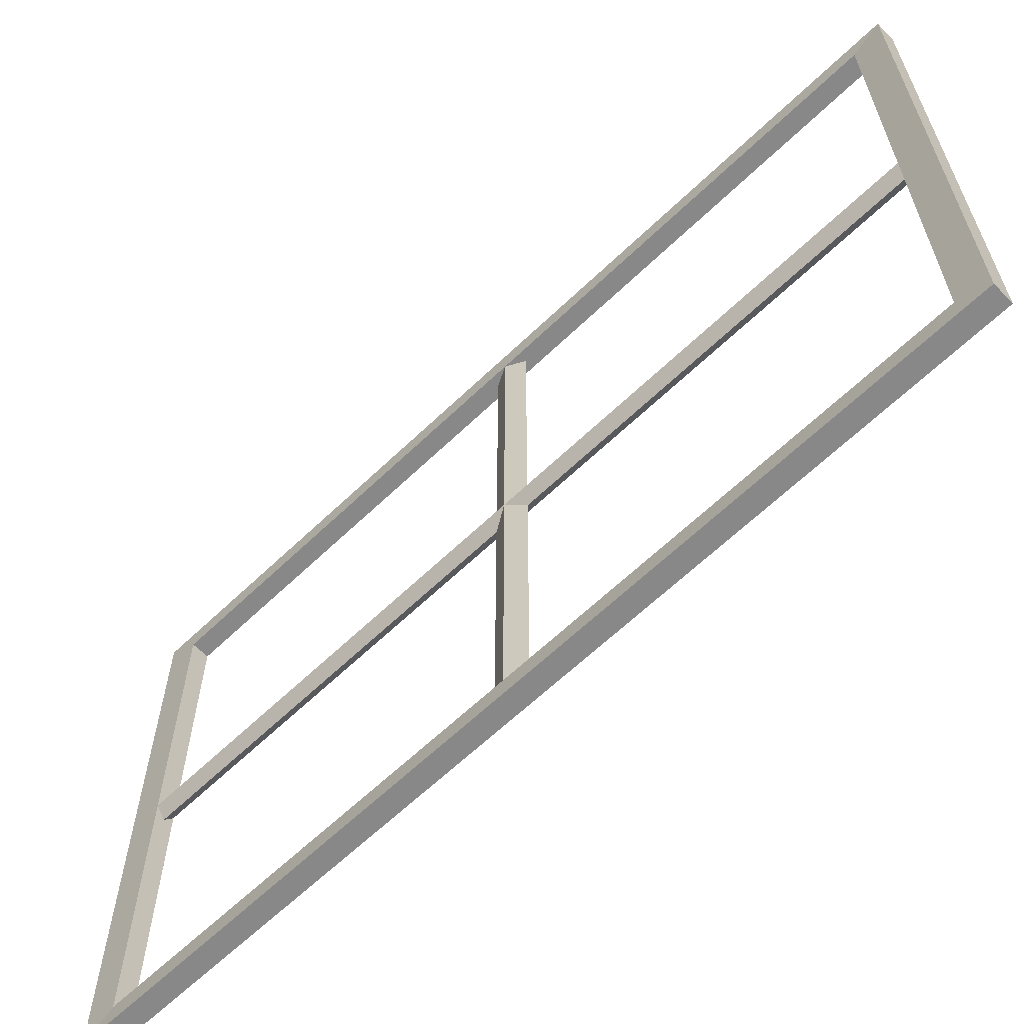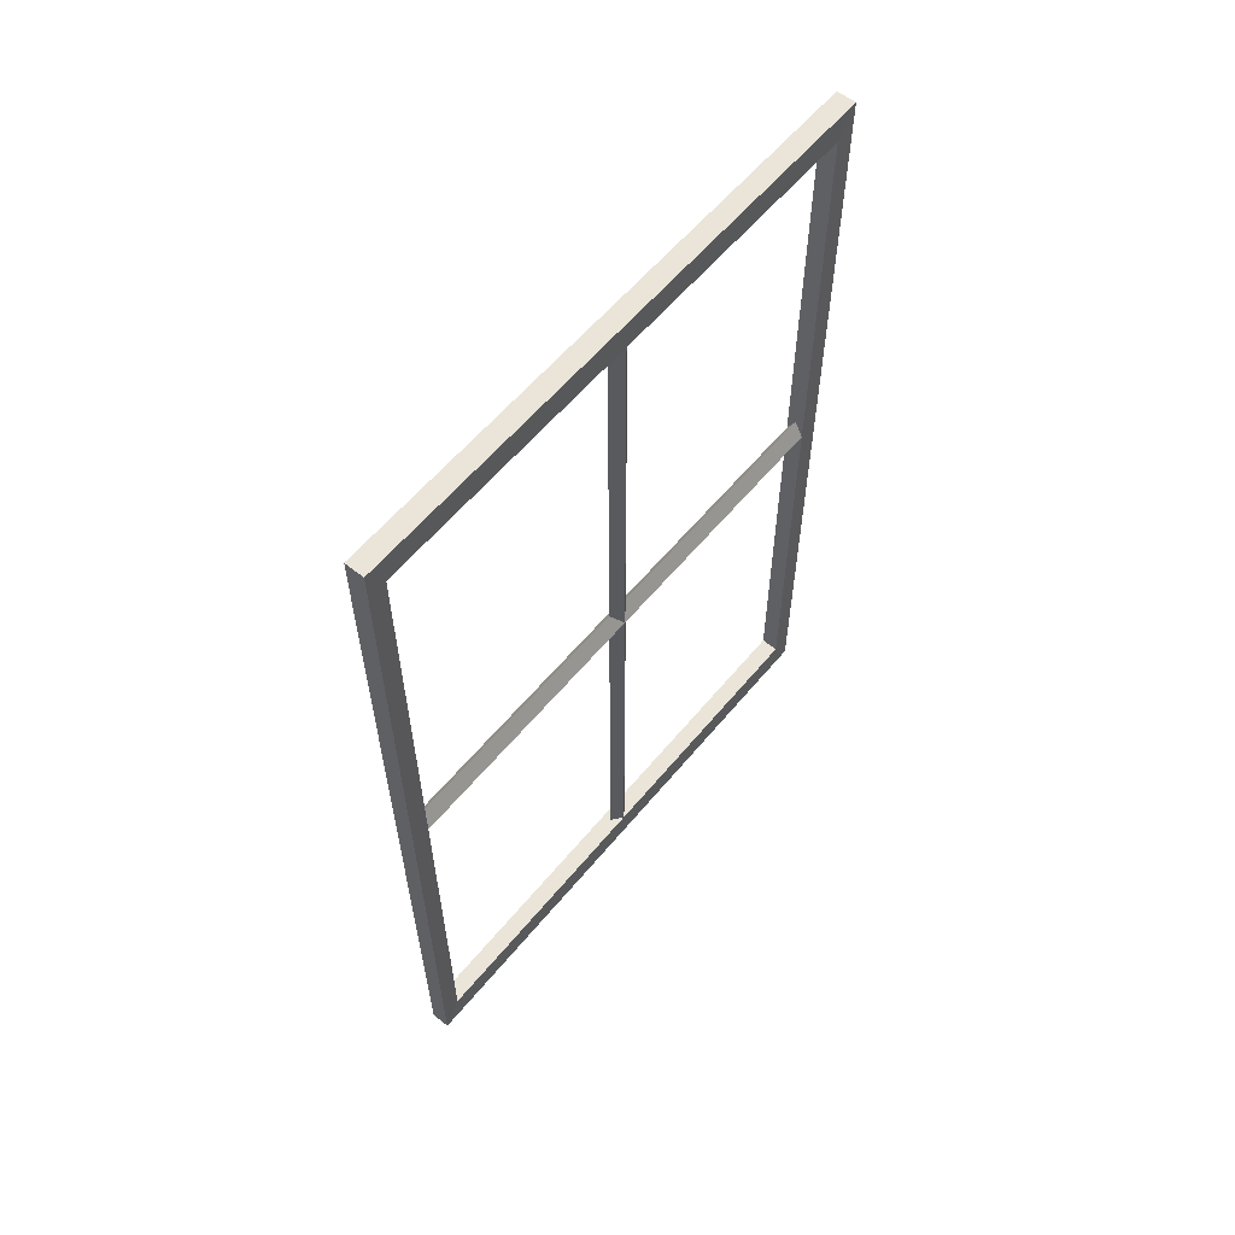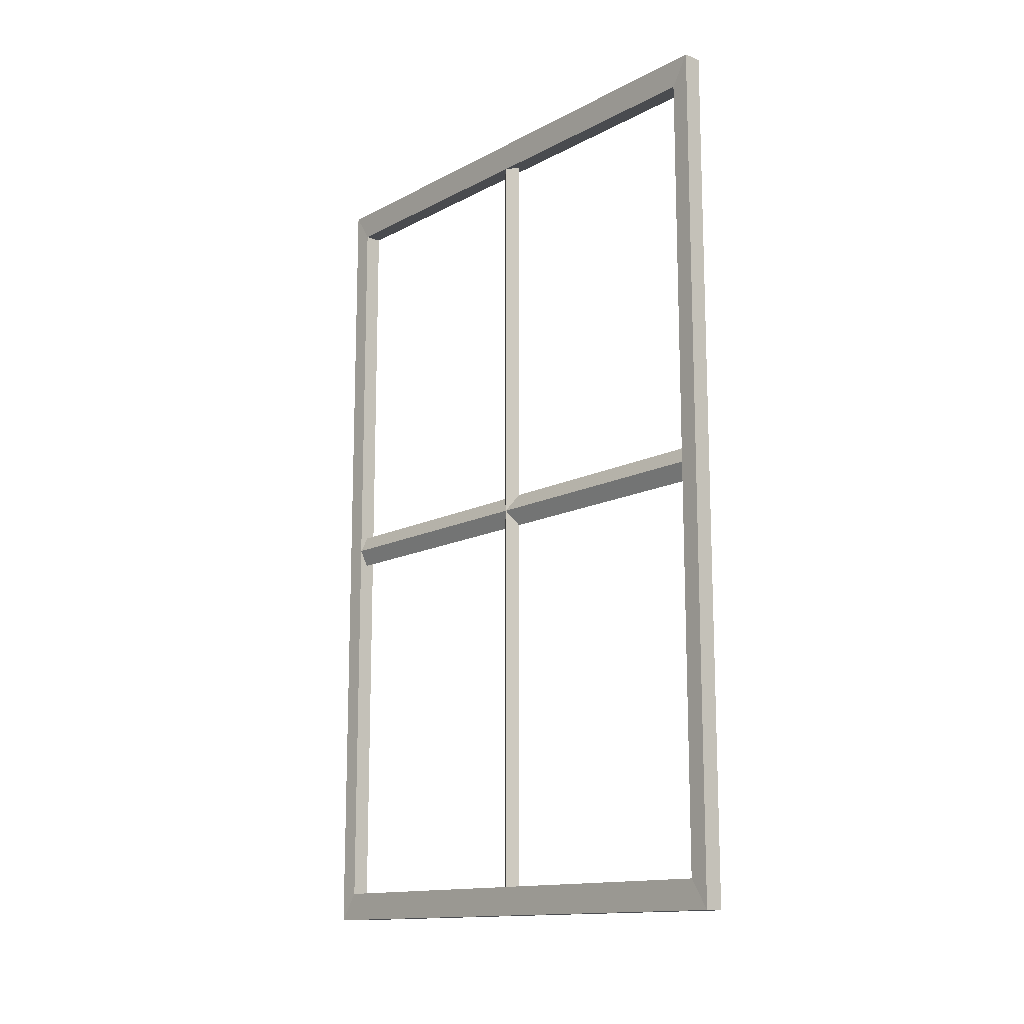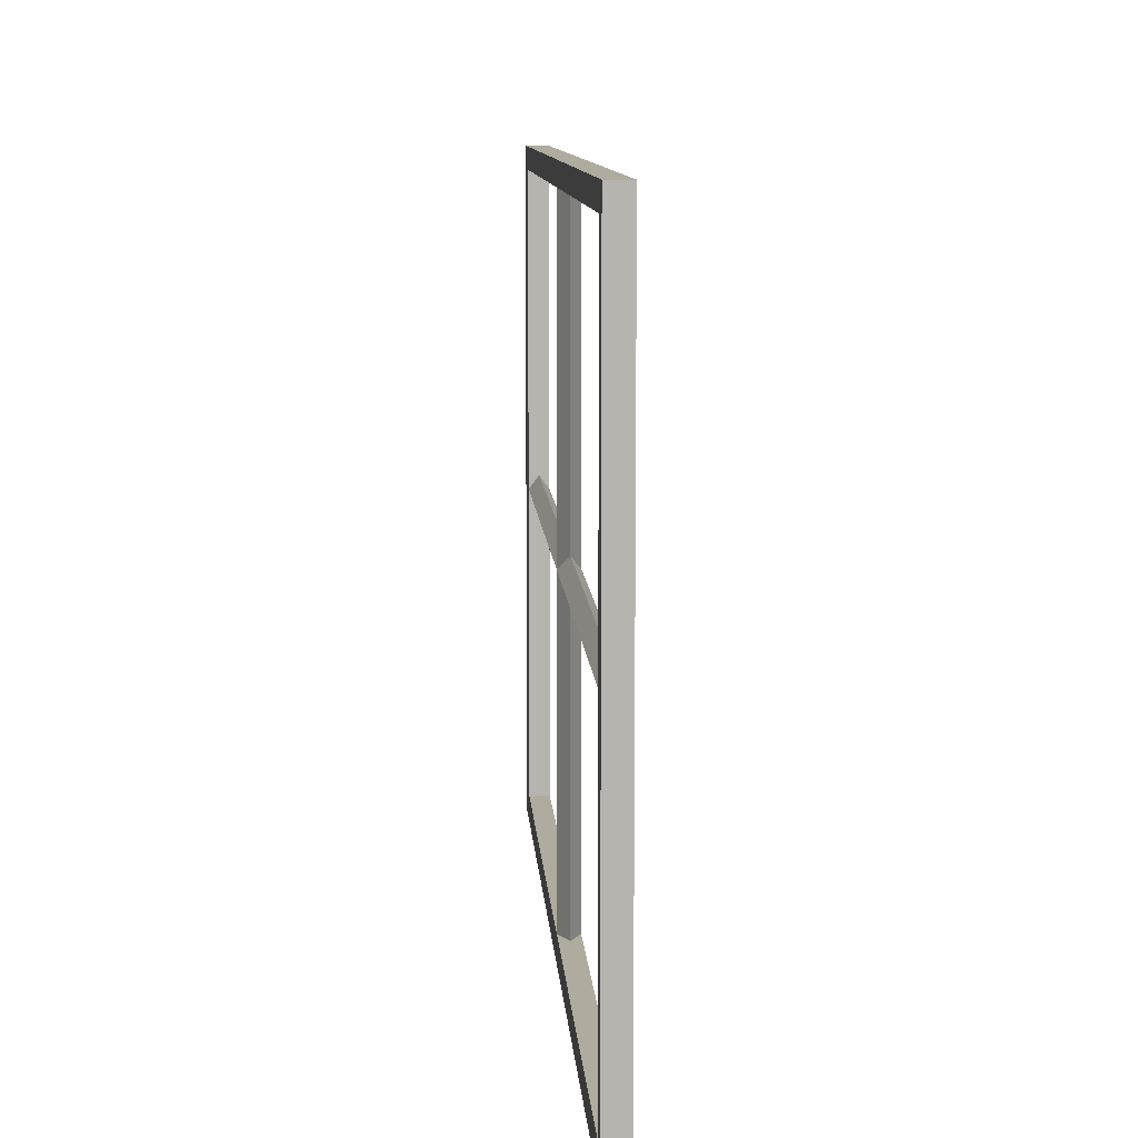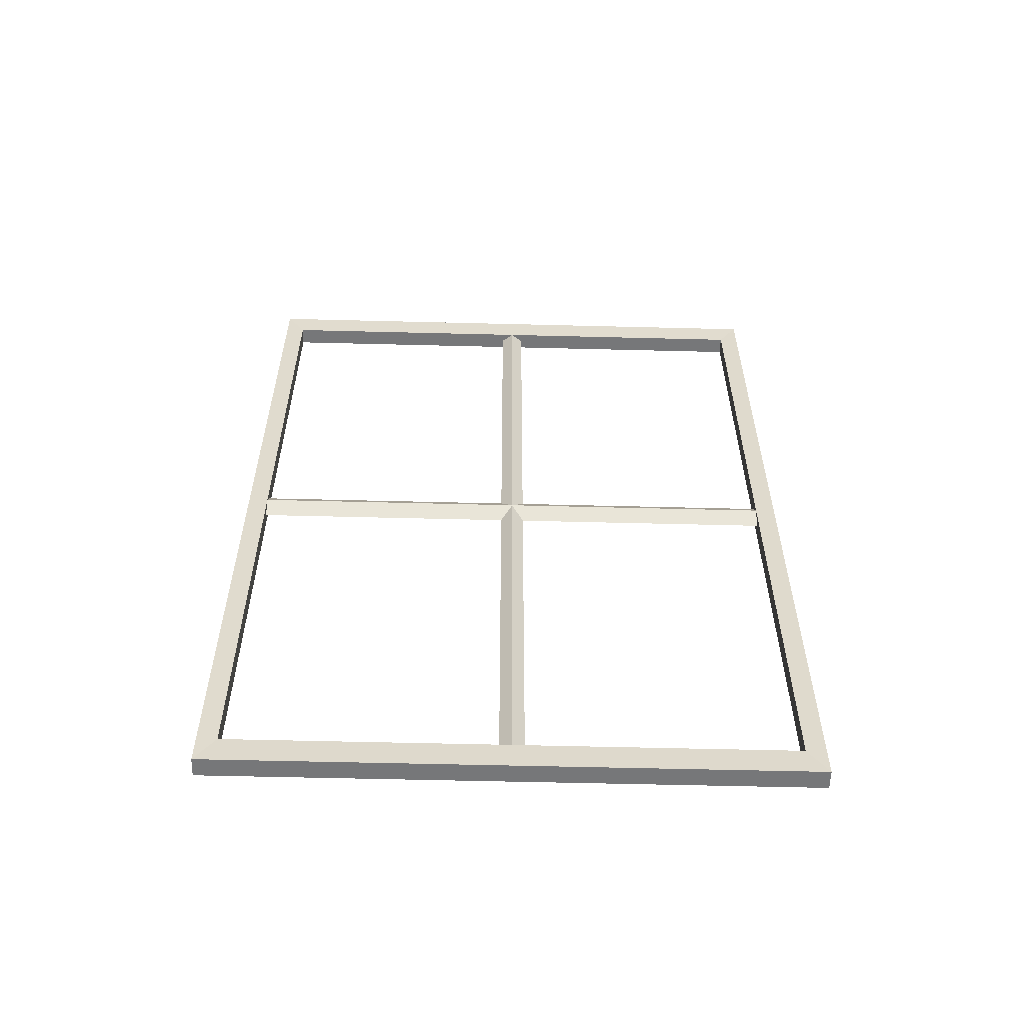
<metadata>
{"format":"obj","ext":"obj","renderer":"f3d","projection":"perspective","resolution":1024,"background":"white","views":[{"elev":-62.9,"azim":134.2,"up":"+Y"},{"elev":59.0,"azim":39.3,"up":"+Z"},{"elev":-13.8,"azim":-40.7,"up":"+Z"},{"elev":9.7,"azim":176.4,"up":"+Y"},{"elev":-57.1,"azim":-91.5,"up":"+Z"}]}
</metadata>
<code>
o window_Cube.007
v 2.758 1.015 0.36
v 2.727 1.015 0.36
v 2.727 1.015 -0.36
v 2.758 1.015 -0.36
v 2.758 1.493 1.08
v 2.727 1.493 1.08
v 2.727 1.015 1.08
v 2.758 1.015 1.08
v 2.758 1.493 -0.36
v 2.727 1.493 -0.36
v 2.758 1.97 0.36
v 2.758 1.97 -0.36
v 2.727 1.97 -0.36
v 2.727 1.97 0.36
v 2.743 1.938 -0.3114
v 2.728 1.938 -0.3114
v 2.728 1.493 -0.3114
v 2.728 1.493 -0.3114
v 2.743 1.512 -0.3114
v 2.743 1.938 1.031
v 2.728 1.938 1.031
v 2.728 1.938 0.36
v 2.728 1.938 0.36
v 2.743 1.938 0.3881
v 2.743 1.048 1.031
v 2.743 1.048 0.3881
v 2.728 1.048 0.36
v 2.728 1.048 0.36
v 2.728 1.048 1.031
v 2.727 1.97 1.08
v 2.757 1.493 -0.3114
v 2.757 1.048 -0.3114
v 2.757 1.938 0.36
v 2.757 1.938 -0.3114
v 2.728 1.493 1.031
v 2.757 1.048 0.36
v 2.757 1.048 1.031
v 2.757 1.493 1.031
v 2.758 1.97 1.08
v 2.757 1.938 1.031
v 2.743 1.473 1.031
v 2.757 1.493 1.031
v 2.728 1.048 -0.3114
v 2.757 1.493 -0.3114
v 2.743 1.473 -0.3114
v 2.743 1.048 -0.3114
v 2.757 1.938 0.36
v 2.743 1.938 0.3319
v 2.743 1.048 0.3319
v 2.757 1.048 0.36
v 2.728 1.493 1.031
v 2.743 1.512 1.031
f 1 2 3 4
f 5 6 7 8
f 9 4 3 10
f 11 12 13 14
f 15 16 17 18 19
f 20 21 22 23 24
f 25 26 27 28 29
f 14 22 21 30
f 9 31 32 4
f 11 33 34 12
f 2 7 29 28
f 6 30 21 35
f 1 4 32 36
f 5 8 37 38
f 10 17 16 13
f 39 5 38 40
f 7 6 35 29
f 38 37 25 41 42
f 39 30 6 5
f 3 43 17 10
f 12 34 31 9
f 31 44 45 46 32
f 12 9 10 13
f 39 40 33 11
f 13 16 22 14
f 33 47 48 15 34
f 39 11 14 30
f 8 1 36 37
f 3 2 28 43
f 36 32 46 49 50
f 8 7 2 1
f 27 49 46 43 28
f 23 22 16 15 48
f 18 17 43 46 45
f 51 41 25 29 35
f 40 20 24 47 33
f 34 15 19 44 31
f 40 38 42 52 20
f 37 36 50 26 25
f 47 50 49 48
f 24 26 50 47
f 20 52 51 35 21
f 52 42 44 19
f 42 41 45 44
f 41 51 18 45
f 51 52 19 18
f 48 49 27 23
f 23 27 26 24

</code>
